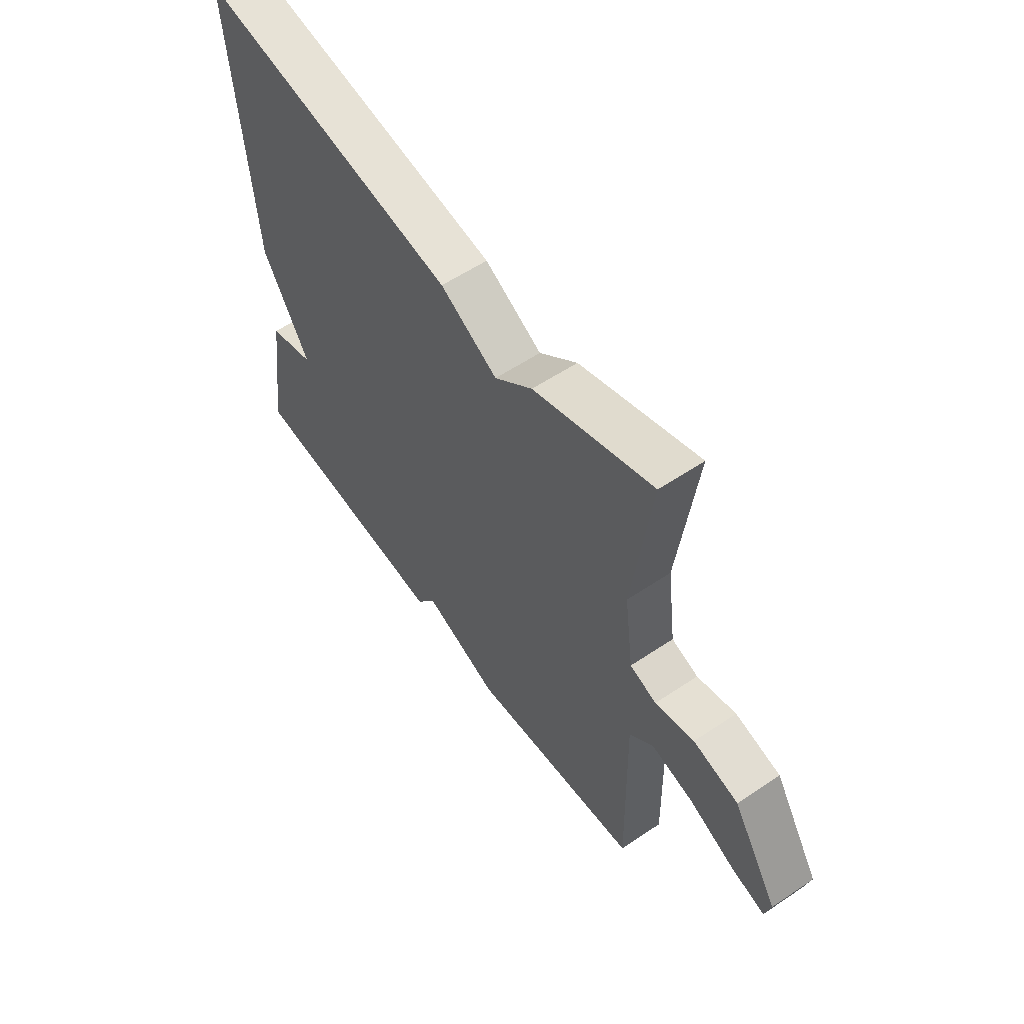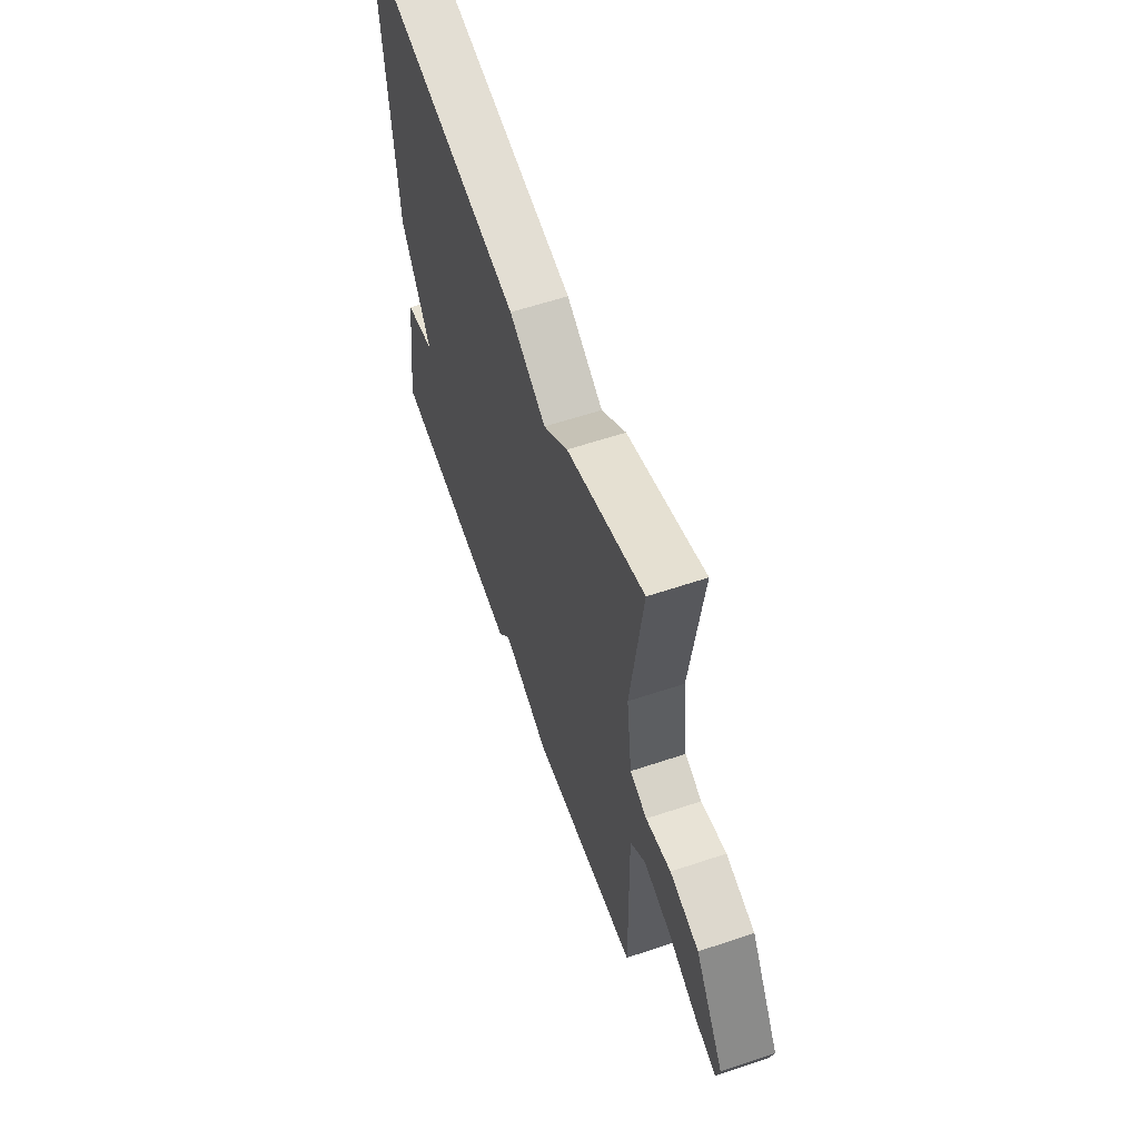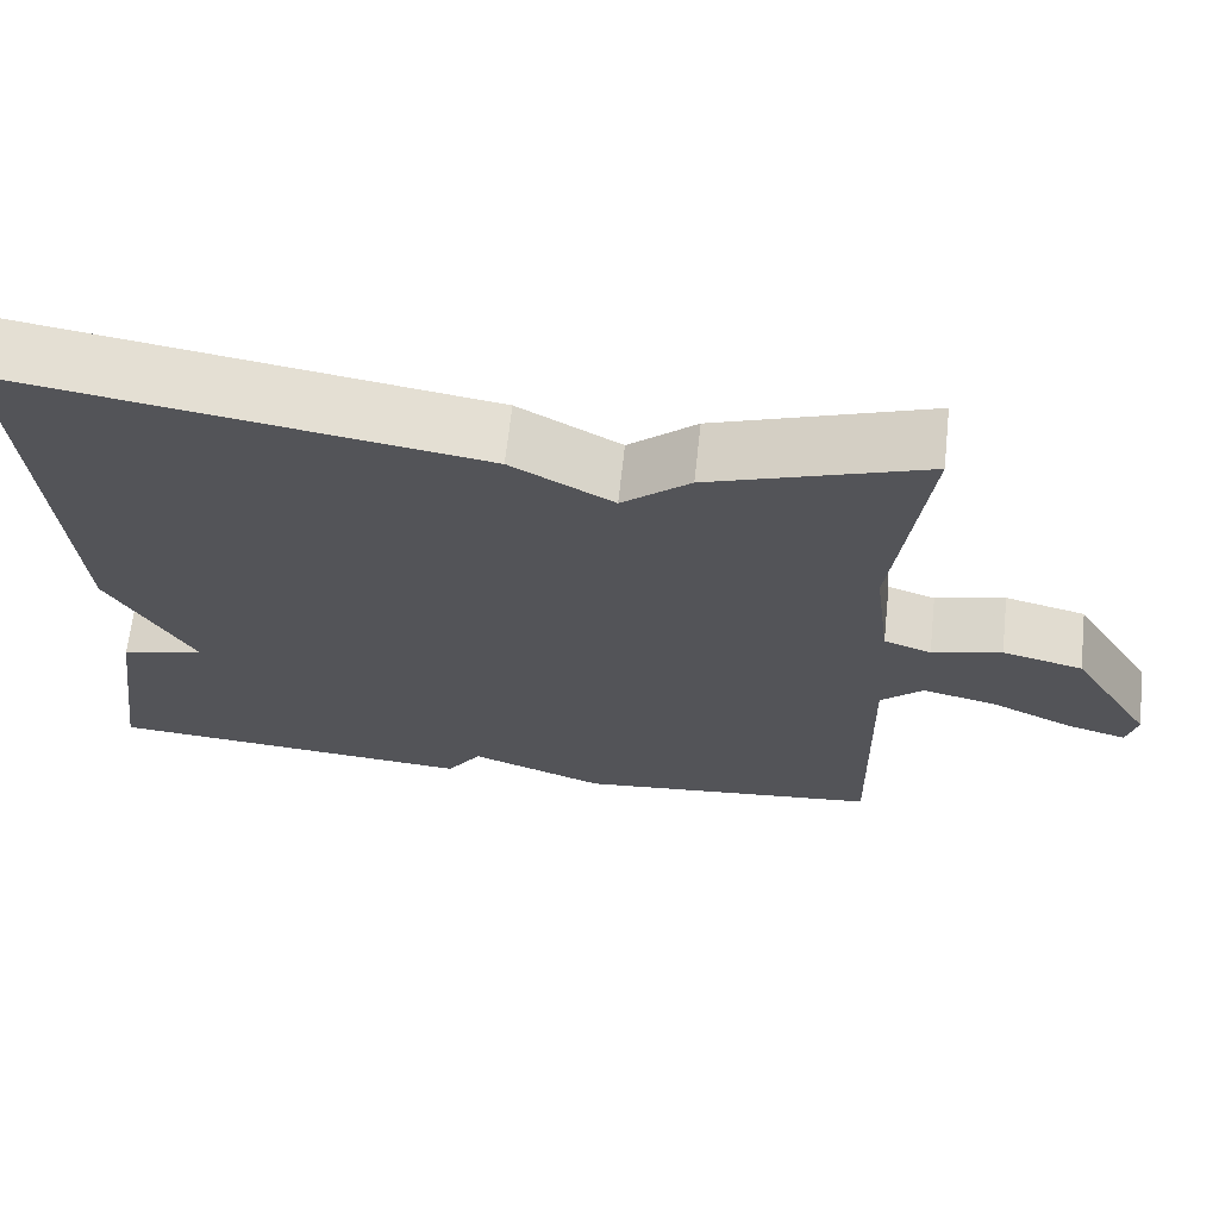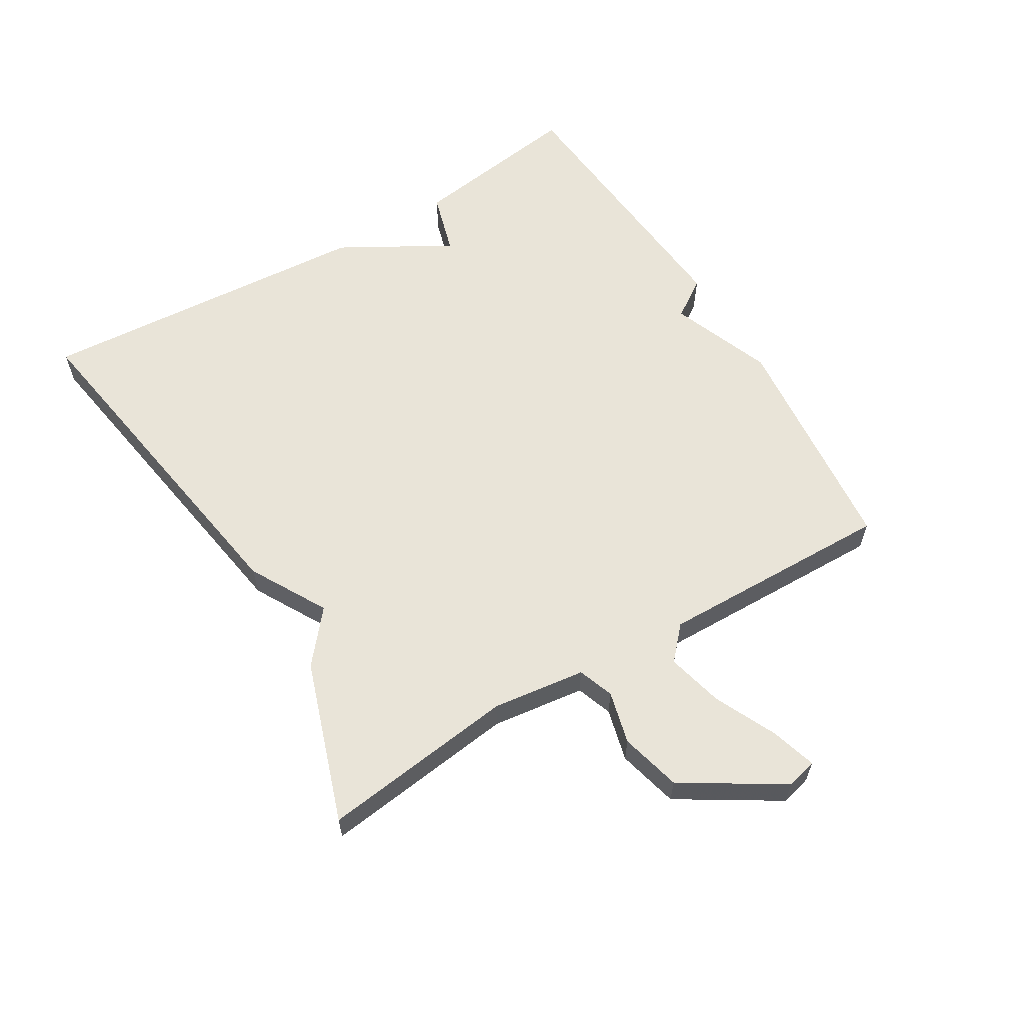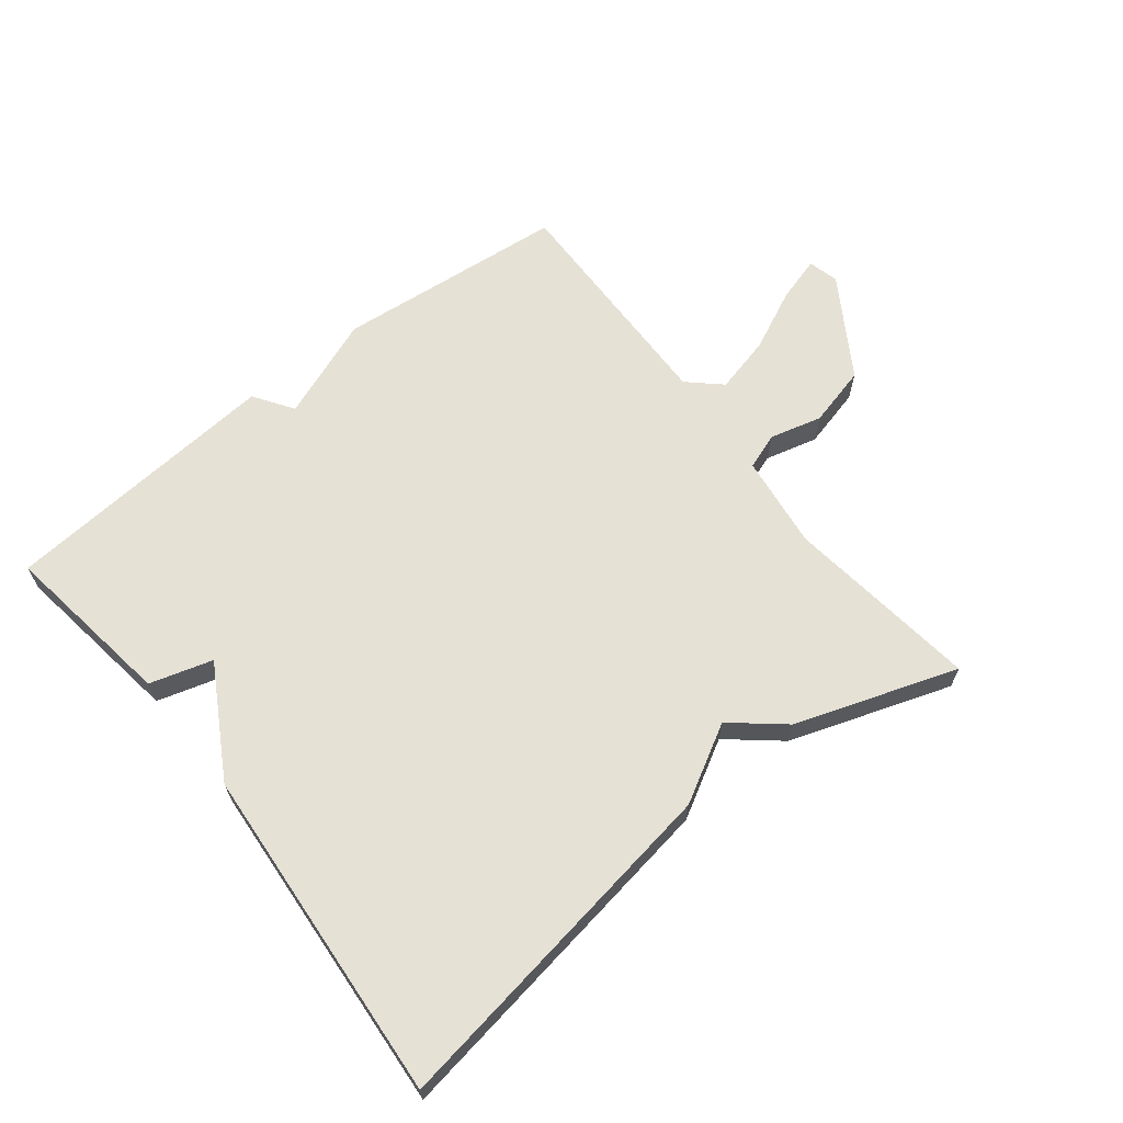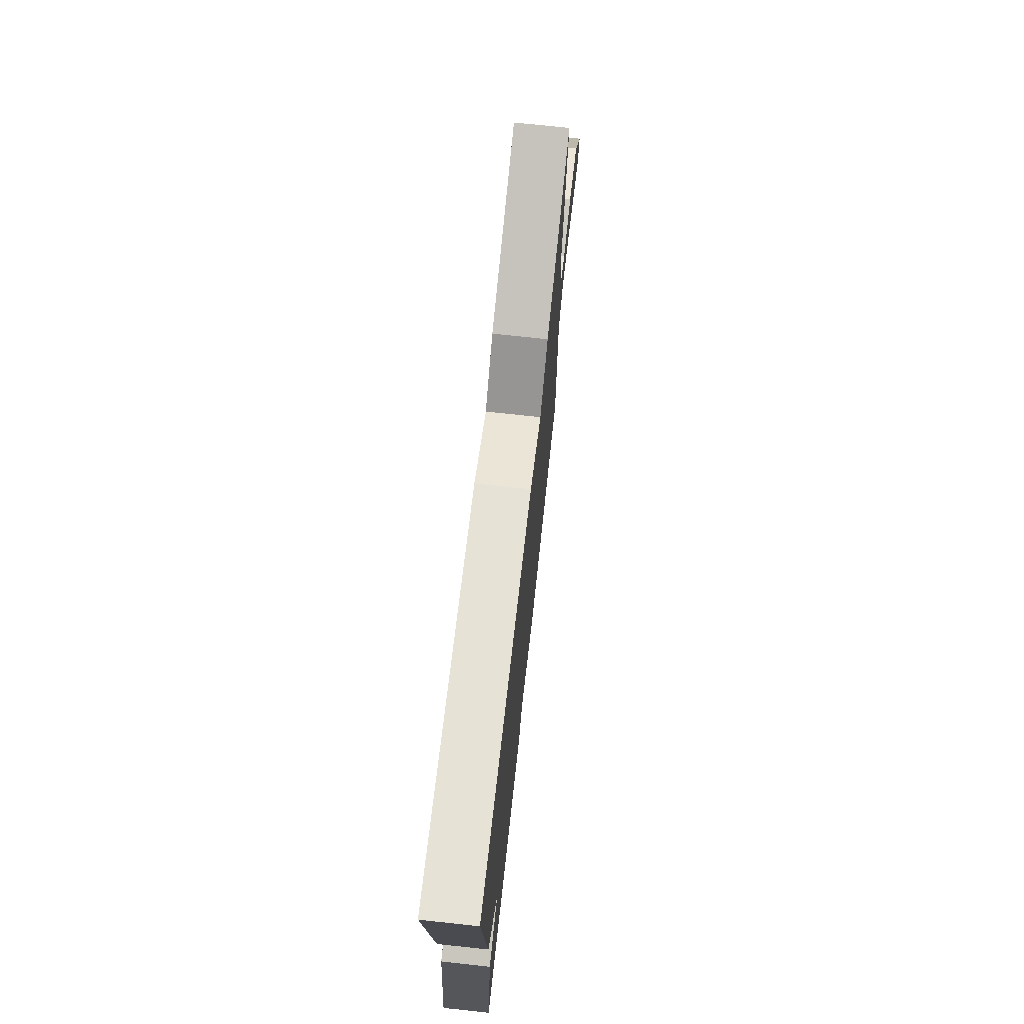
<metadata>
{"format":"obj","ext":"obj","renderer":"f3d","projection":"perspective","resolution":1024,"background":"white","views":[{"elev":57.2,"azim":55.0,"up":"+Z"},{"elev":59.5,"azim":71.0,"up":"+Z"},{"elev":66.3,"azim":6.2,"up":"+Z"},{"elev":60.3,"azim":58.9,"up":"+Y"},{"elev":64.8,"azim":-38.3,"up":"+Y"},{"elev":72.1,"azim":-83.8,"up":"+Z"}]}
</metadata>
<code>
v 0.5 0.07 -0.5
v 0.139 0.07 -0.536
v -0.02 0.07 -0.475
v -0.061 0.07 -0.536
v -0.5 0.07 -0.5
v -0.461 0.07 -0.228
v -0.363 0.07 -0.199
v -0.461 0.07 -0.028
v -0.5 0.07 0.5
v 0.048 0.07 0.414
v 0.168 0.07 0.347
v 0.248 0.07 0.414
v 0.5 0.07 0.5
v 0.462 0.07 0.196
v 0.481 0.07 0.05
v 0.537 0.07 0.03
v 0.619 0.07 0.051
v 0.714 0.07 0.027
v 0.81 0.07 -0.127
v 0.798 0.07 -0.175
v 0.727 0.07 -0.154
v 0.631 0.07 -0.109
v 0.542 0.07 -0.087
v 0.492 0.07 -0.133
v 0.5 0 -0.5
v 0.139 0 -0.536
v -0.02 0 -0.475
v -0.061 0 -0.536
v -0.5 0 -0.5
v -0.461 0 -0.228
v -0.363 0 -0.199
v -0.461 0 -0.028
v -0.5 0 0.5
v 0.048 0 0.414
v 0.168 0 0.347
v 0.248 0 0.414
v 0.5 0 0.5
v 0.462 0 0.196
v 0.481 0 0.05
v 0.537 0 0.03
v 0.619 0 0.051
v 0.714 0 0.027
v 0.81 0 -0.127
v 0.798 0 -0.175
v 0.727 0 -0.154
v 0.631 0 -0.109
v 0.542 0 -0.087
v 0.492 0 -0.133
f 20 21 22
f 19 20 22
f 18 19 22
f 17 18 22
f 16 17 22
f 15 16 22 23
f 11 12 13 14
f 11 14 15
f 15 23 24
f 11 15 24
f 10 11 24
f 9 10 24
f 8 9 24
f 7 8 24
f 5 6 7
f 4 5 7
f 3 4 7
f 3 7 24
f 2 3 24
f 1 2 24
f 46 45 44
f 46 44 43
f 46 43 42
f 46 42 41
f 46 41 40
f 47 46 40 39
f 38 37 36 35
f 39 38 35
f 48 47 39
f 48 39 35
f 48 35 34
f 48 34 33
f 48 33 32
f 48 32 31
f 31 30 29
f 31 29 28
f 31 28 27
f 48 31 27
f 48 27 26
f 48 26 25
f 1 25 26 2
f 2 26 27 3
f 3 27 28 4
f 4 28 29 5
f 5 29 30 6
f 6 30 31 7
f 7 31 32 8
f 8 32 33 9
f 9 33 34 10
f 10 34 35 11
f 11 35 36 12
f 12 36 37 13
f 13 37 38 14
f 14 38 39 15
f 15 39 40 16
f 16 40 41 17
f 17 41 42 18
f 18 42 43 19
f 19 43 44 20
f 20 44 45 21
f 21 45 46 22
f 22 46 47 23
f 23 47 48 24
f 24 48 25 1

</code>
